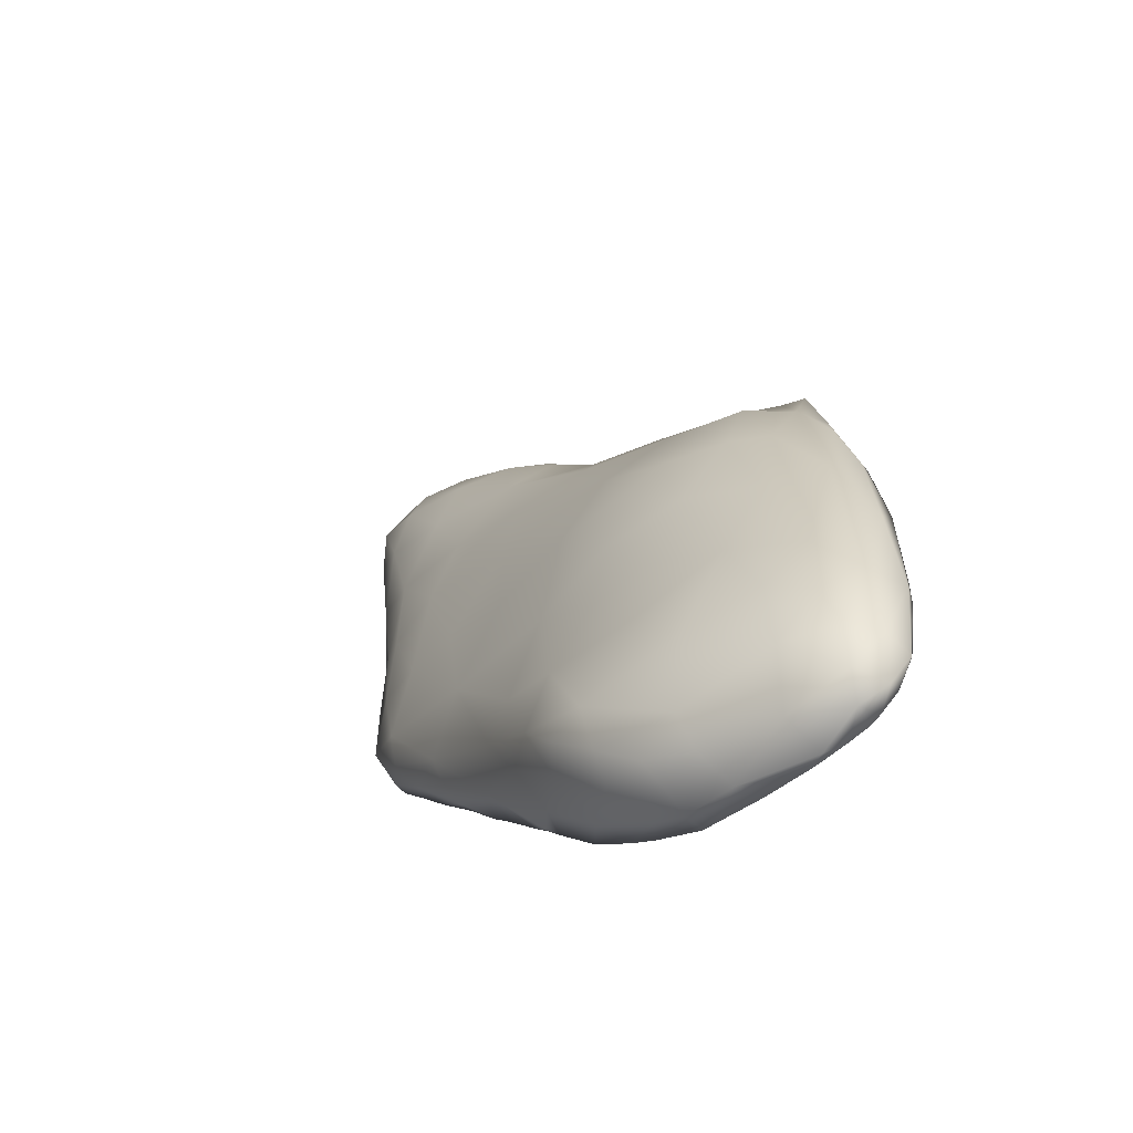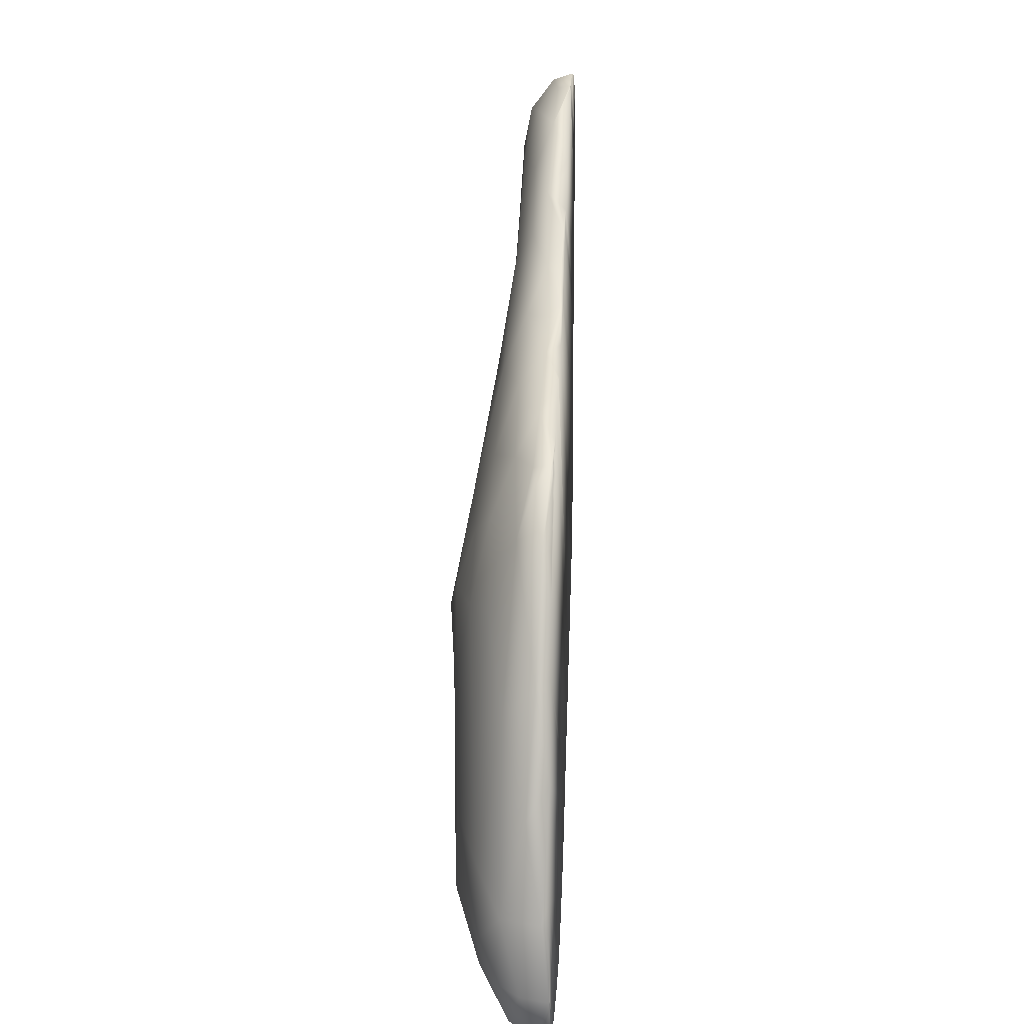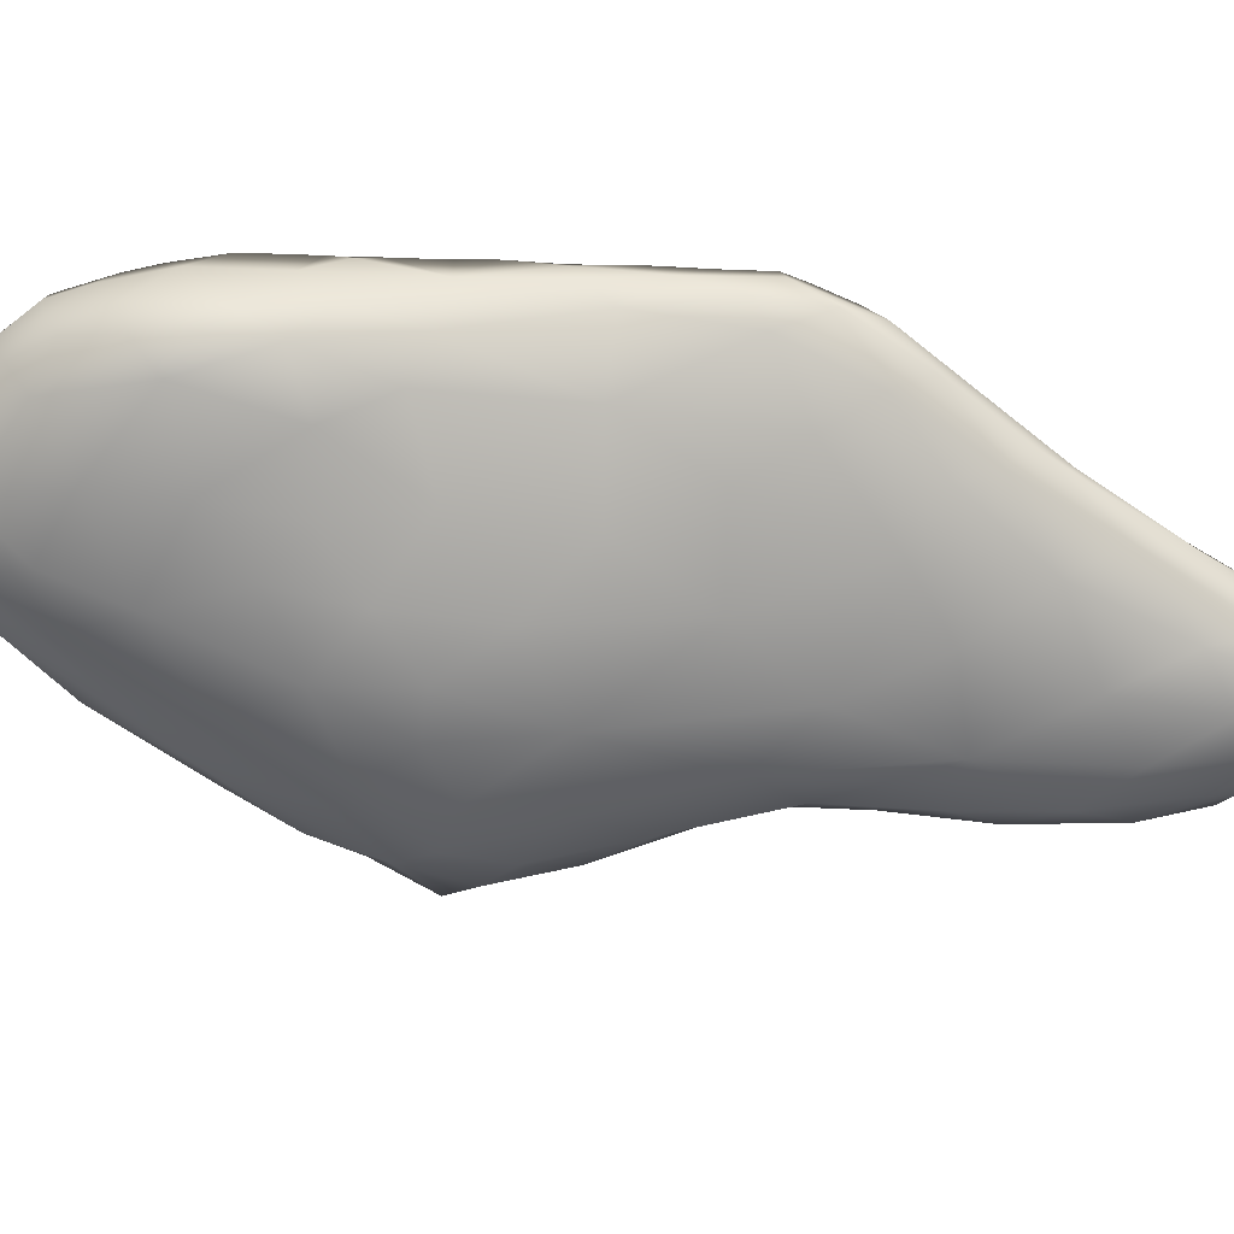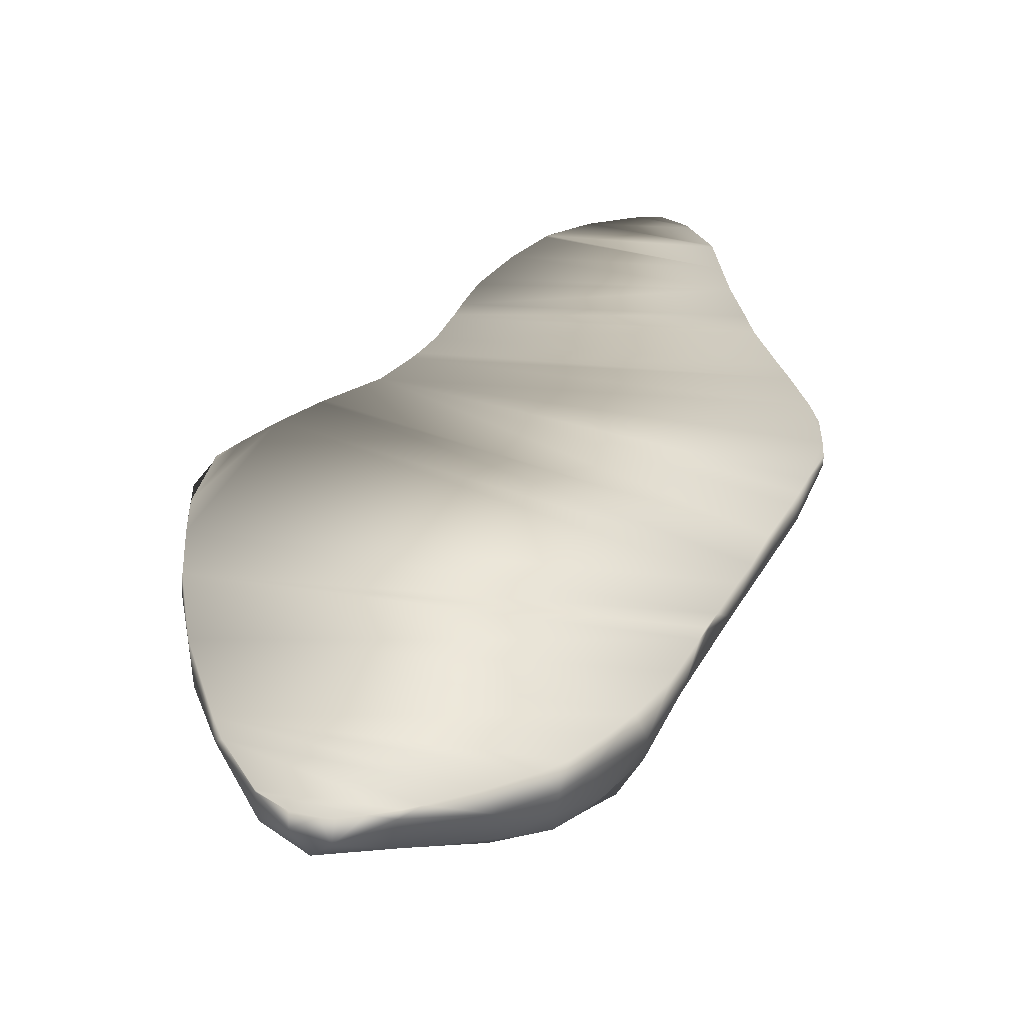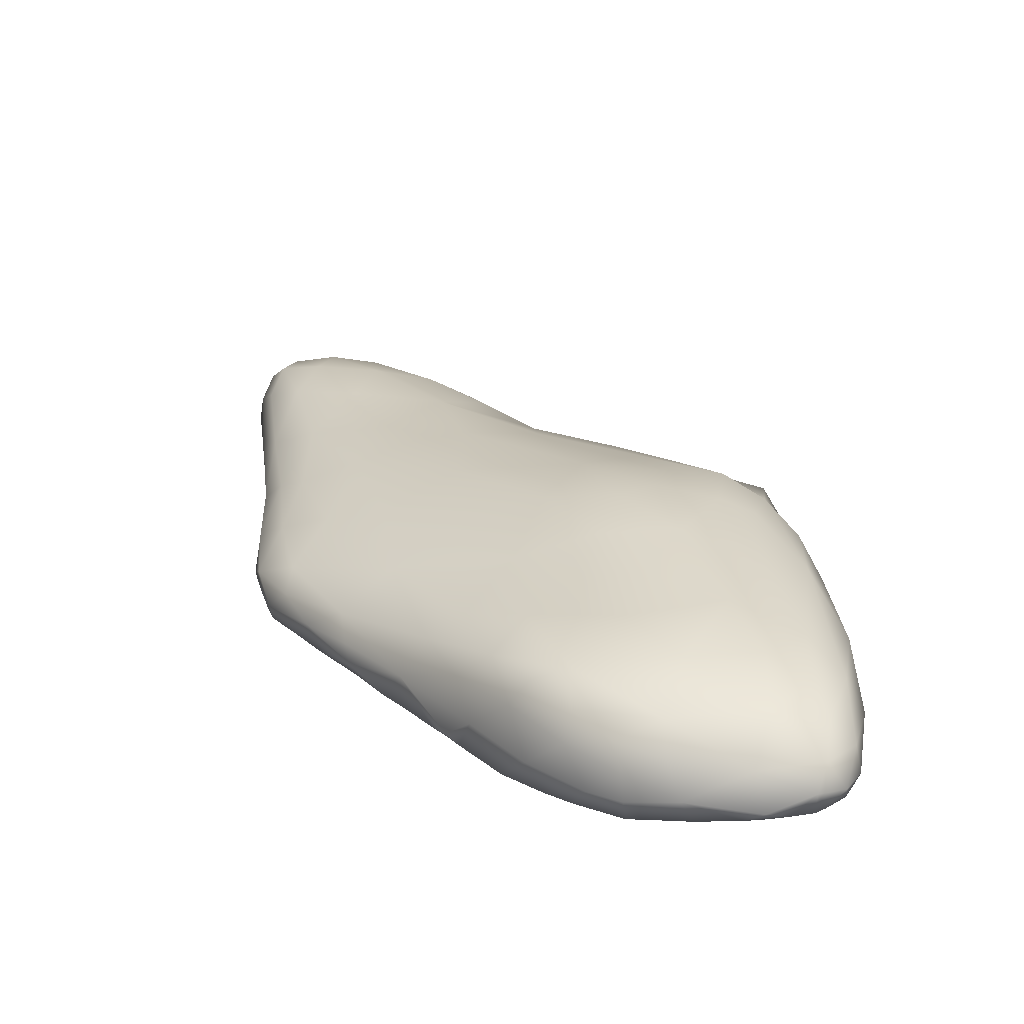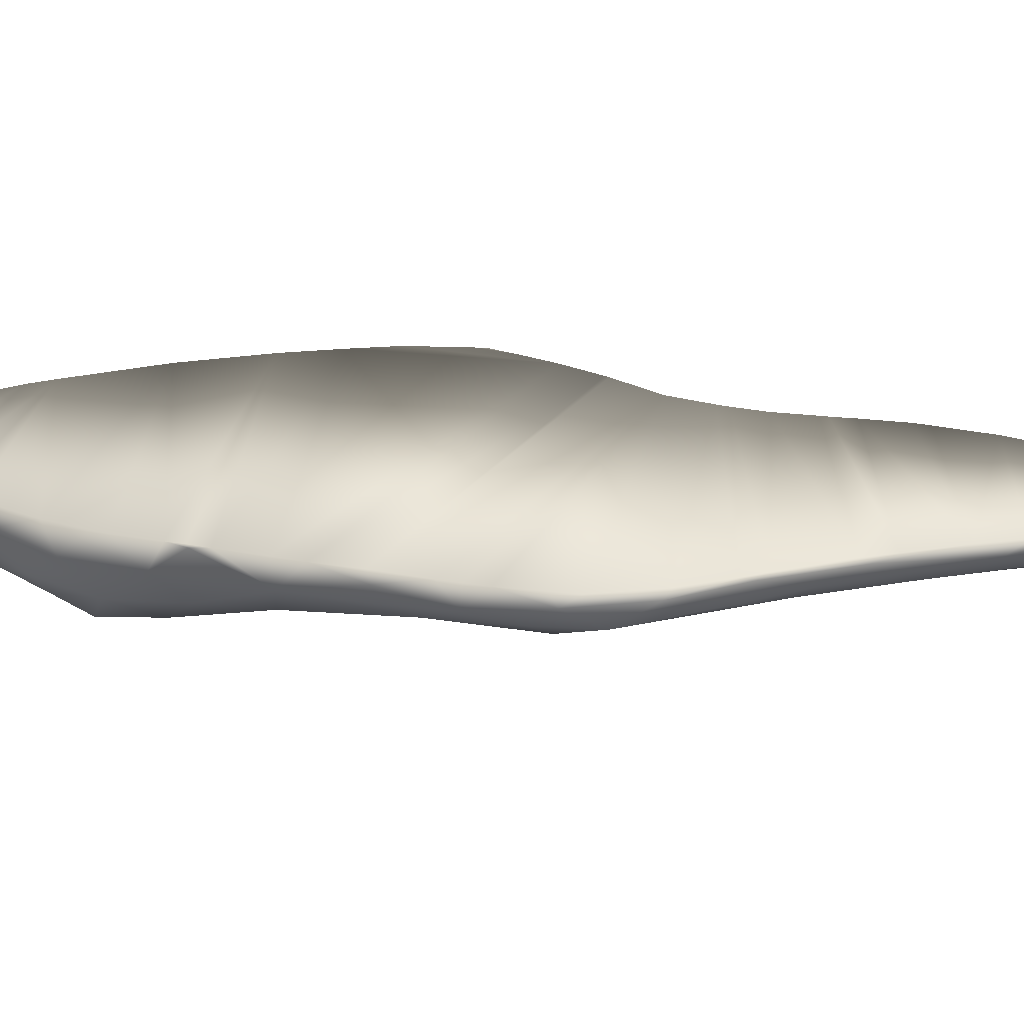
<metadata>
{"format":"obj","ext":"obj","renderer":"f3d","projection":"perspective","resolution":1024,"background":"white","views":[{"elev":-60.4,"azim":-138.1,"up":"+Y"},{"elev":6.7,"azim":-86.4,"up":"+Y"},{"elev":-70.4,"azim":49.3,"up":"+Z"},{"elev":29.3,"azim":-15.7,"up":"+Z"},{"elev":-59.0,"azim":-172.6,"up":"+Y"},{"elev":25.0,"azim":68.4,"up":"+Z"}]}
</metadata>
<code>
o 872
v 9.883 3.483 5.573
v 9.834 3.407 5.565
v 9.783 3.416 5.556
v 9.64 3.419 5.562
v 9.709 3.511 5.554
v 9.576 3.543 5.569
v 9.837 3.554 5.564
v 9.68 3.614 5.557
v 9.764 3.615 5.557
v 9.734 3.712 5.551
v 9.625 3.717 5.563
v 9.707 3.807 5.549
v 9.811 3.83 5.554
v 9.651 3.841 5.562
v 9.754 3.951 5.576
v 9.675 3.331 5.588
v 9.787 3.364 5.583
v 9.738 3.316 5.603
v 9.544 3.344 5.6
v 9.865 3.41 5.602
v 9.539 3.439 5.583
v 9.92 3.601 5.582
v 9.854 3.696 5.566
v 9.935 3.838 5.576
v 9.564 3.827 5.587
v 9.617 3.921 5.591
v 9.944 3.988 5.584
v 10.05 3.903 5.594
v 9.935 4.13 5.6
v 9.8 3.34 5.617
v 9.486 3.397 5.603
v 9.484 3.498 5.601
v 9.936 3.5 5.613
v 9.975 3.586 5.607
v 9.525 3.673 5.594
v 10.03 3.758 5.598
v 9.552 3.943 5.616
v 9.669 4.019 5.613
v 10.1 4.084 5.605
v 9.823 4.126 5.615
v 10.02 4.116 5.599
v 9.485 3.286 5.644
v 9.573 3.278 5.641
v 9.676 3.292 5.621
v 9.733 3.294 5.637
v 9.474 3.343 5.625
v 9.441 3.438 5.635
v 9.853 3.366 5.659
v 9.458 3.699 5.637
v 10.02 3.573 5.654
v 10.1 3.713 5.635
v 10.18 3.838 5.63
v 10.14 3.938 5.613
v 9.516 3.824 5.616
v 9.706 4.111 5.644
v 10.19 4.073 5.622
v 10.18 4.225 5.622
v 9.98 4.289 5.625
v 10.06 4.196 5.612
v 10.12 4.343 5.62
v 10.22 4.386 5.627
v 10.19 4.465 5.624
v 10.09 4.436 5.63
v 10.26 4.497 5.636
v 10.17 4.52 5.636
v 10.24 4.544 5.648
v 9.665 3.269 5.669
v 9.735 3.283 5.671
v 9.445 3.333 5.66
v 9.778 3.311 5.671
v 9.923 3.453 5.655
v 9.422 3.571 5.669
v 10.1 3.67 5.658
v 10.16 3.74 5.665
v 10.19 3.803 5.651
v 9.496 3.922 5.653
v 9.457 3.835 5.667
v 10.24 3.88 5.656
v 10.21 3.967 5.637
v 10.25 4.001 5.664
v 9.585 4.023 5.646
v 10.23 4.109 5.645
v 9.832 4.206 5.648
v 10.25 4.263 5.652
v 9.917 4.32 5.652
v 10.28 4.441 5.655
v 10 4.419 5.65
v 10.1 4.51 5.651
v 10.29 4.534 5.667
v 10.2 4.566 5.669
v 9.501 3.261 5.671
v 9.465 3.28 5.684
v 9.565 3.257 5.691
v 9.421 3.436 5.689
v 9.437 3.74 5.681
v 10.23 3.826 5.684
v 9.492 3.992 5.677
v 9.528 4.015 5.673
v 10.26 4.122 5.671
v 9.616 4.082 5.677
v 9.744 4.154 5.68
v 9.809 4.203 5.676
v 10.27 4.213 5.674
v 9.864 4.274 5.676
v 9.938 4.382 5.672
v 10.29 4.339 5.682
v 10.03 4.488 5.677
v 10.3 4.479 5.68
v 10.12 4.547 5.68
v 10.27 4.566 5.686
v 9.442 3.327 5.699
v 9.425 3.616 5.7
v 9.961 3.492 5.696
v 10.1 3.658 5.683
v 10.26 3.933 5.689
v 9.472 3.906 5.687
v 10.26 4.043 5.694
v 9.526 4.017 5.697
v 10.27 4.179 5.692
v 9.817 4.217 5.697
v 9.859 4.266 5.696
v 9.897 4.324 5.698
v 10.31 4.449 5.699
v 10.09 4.548 5.699
v 10.16 4.572 5.7
v 9.954 4.411 5.7
v 9.564 4.046 5.7
v 10.09 4.543 5.7
v 10.3 4.528 5.7
v 10.1 4.549 5.7
v 9.519 4.002 5.7
v 9.524 4.014 5.7
v 9.533 4.021 5.7
v 10.09 4.547 5.7
v 10.02 3.568 5.7
v 9.979 3.513 5.7
v 10.16 3.742 5.7
v 10.23 4.576 5.7
v 10.27 4.215 5.7
v 10.29 4.37 5.7
v 10.26 4.167 5.7
v 10.31 4.444 5.7
v 9.97 4.428 5.7
v 9.506 3.261 5.7
v 9.713 3.282 5.7
v 9.652 3.268 5.7
v 9.959 3.49 5.7
v 10.03 4.49 5.7
v 10.05 3.601 5.7
v 10.28 4.302 5.7
v 10.14 3.717 5.7
v 9.674 4.121 5.7
v 9.492 3.268 5.7
v 9.466 3.286 5.7
v 9.734 3.286 5.7
v 10.09 3.655 5.7
v 9.613 4.083 5.7
v 9.812 4.211 5.7
v 10.3 4.528 5.7
v 9.825 4.224 5.7
v 9.68 4.124 5.7
v 9.536 3.259 5.7
v 9.592 3.26 5.7
v 9.761 4.165 5.7
v 9.571 3.259 5.7
v 9.859 4.264 5.7
v 9.46 3.845 5.7
v 9.918 4.355 5.7
v 10.24 4.575 5.7
v 9.748 3.294 5.7
v 9.799 3.327 5.7
v 10.25 3.903 5.7
v 10.26 3.947 5.7
v 10.3 4.528 5.7
v 10.27 4.565 5.7
v 9.426 3.422 5.7
v 9.892 4.315 5.7
v 9.899 4.325 5.7
v 9.425 3.464 5.7
v 9.902 3.417 5.7
v 9.444 3.325 5.7
v 9.442 3.329 5.7
v 9.441 3.752 5.7
v 9.477 3.914 5.7
v 9.887 3.399 5.7
v 9.944 3.469 5.7
v 10.18 3.768 5.7
v 9.834 3.354 5.7
v 10.22 3.819 5.7
v 10.24 3.852 5.7
v 10.26 4.025 5.7
v 10.3 4.519 5.7
v 10.26 4.061 5.7
v 10.31 4.45 5.7
f 1 2 3
f 3 4 5
f 5 4 6
f 3 5 7
f 1 3 7
f 6 8 5
f 9 5 8
f 9 7 5
f 10 11 12
f 13 10 12
f 14 15 12
f 13 12 15
f 16 17 18
f 16 19 4
f 17 2 20
f 3 16 4
f 17 16 3
f 3 2 17
f 19 21 4
f 1 20 2
f 4 21 6
f 1 7 22
f 8 6 11
f 22 7 23
f 23 7 9
f 10 8 11
f 9 8 10
f 23 9 10
f 23 10 13
f 11 14 12
f 24 23 13
f 14 25 26
f 14 26 15
f 24 13 27
f 27 13 15
f 28 24 27
f 27 15 29
f 18 17 30
f 19 31 21
f 21 31 32
f 1 33 20
f 34 33 1
f 21 32 6
f 6 32 35
f 1 22 34
f 6 35 11
f 36 22 23
f 35 25 11
f 11 25 14
f 24 36 23
f 36 24 28
f 26 25 37
f 38 26 37
f 15 26 38
f 28 27 39
f 40 15 38
f 29 15 40
f 41 27 29
f 39 27 41
f 42 19 43
f 44 43 16
f 16 18 44
f 18 45 44
f 42 46 19
f 16 43 19
f 18 30 45
f 19 46 31
f 20 30 17
f 46 47 31
f 30 20 48
f 49 32 47
f 31 47 32
f 50 33 34
f 35 32 49
f 34 22 36
f 51 34 36
f 51 36 52
f 52 36 53
f 35 54 25
f 54 37 25
f 53 36 28
f 53 28 39
f 55 40 38
f 53 39 56
f 56 39 57
f 29 40 58
f 59 41 29
f 39 41 59
f 57 39 59
f 59 29 58
f 57 59 60
f 60 59 58
f 61 60 62
f 63 62 60
f 64 61 62
f 63 65 62
f 64 62 66
f 66 62 65
f 43 44 67
f 44 45 67
f 67 45 68
f 42 69 46
f 45 30 70
f 47 46 69
f 20 71 48
f 33 71 20
f 49 47 72
f 33 50 71
f 34 51 50
f 73 50 51
f 35 49 54
f 74 51 75
f 52 75 51
f 76 54 49
f 77 76 49
f 78 75 52
f 78 52 79
f 54 76 37
f 52 53 79
f 80 78 79
f 53 56 79
f 76 81 37
f 38 37 81
f 56 82 79
f 38 81 55
f 55 83 40
f 56 57 82
f 40 83 58
f 82 57 84
f 58 83 85
f 61 57 60
f 84 57 61
f 84 61 86
f 60 58 63
f 58 85 87
f 63 58 87
f 86 61 64
f 87 88 63
f 65 63 88
f 66 89 64
f 89 86 64
f 65 88 90
f 65 90 66
f 42 91 92
f 42 43 91
f 91 43 93
f 43 67 93
f 42 92 69
f 45 70 68
f 47 69 94
f 94 72 47
f 49 72 95
f 51 74 73
f 95 77 49
f 74 75 96
f 75 78 96
f 76 97 98
f 76 98 81
f 80 82 99
f 79 82 80
f 100 81 98
f 55 81 100
f 101 55 100
f 55 101 83
f 102 83 101
f 99 82 84
f 84 103 99
f 83 102 104
f 83 104 85
f 105 85 104
f 106 103 84
f 85 105 87
f 86 106 84
f 87 105 107
f 108 106 86
f 87 107 88
f 86 89 108
f 88 107 109
f 88 109 90
f 66 90 110
f 66 110 89
f 111 69 92
f 30 48 70
f 111 94 69
f 185 71 180
f 112 72 94
f 136 50 135
f 113 71 50
f 114 50 73
f 72 112 95
f 73 74 114
f 115 96 78
f 116 77 95
f 77 116 76
f 76 116 97
f 78 80 115
f 115 80 117
f 80 99 117
f 98 97 118
f 117 99 119
f 98 118 100
f 99 103 119
f 102 120 104
f 106 119 103
f 104 121 122
f 122 105 104
f 105 168 126
f 106 108 123
f 109 124 125
f 90 109 125
f 71 186 180
f 50 149 135
f 156 149 114
f 189 187 96
f 189 96 190
f 118 97 116
f 102 101 120
f 104 120 121
f 150 106 140
f 109 107 124
f 125 124 130
f 89 174 129
f 175 174 110
f 153 154 92
f 181 182 111
f 147 186 113
f 156 114 151
f 192 159 174
f 167 184 116
f 172 115 173
f 131 116 184
f 131 132 118
f 132 133 118
f 161 164 101
f 139 141 119
f 178 122 177
f 178 168 122
f 142 123 194
f 192 194 123
f 134 130 124
f 169 175 110
f 179 94 176
f 191 117 193
f 48 185 188
f 111 176 94
f 115 191 173
f 96 172 190
f 70 188 171
f 70 171 170
f 95 167 116
f 121 177 122
f 93 163 165
f 93 165 162
f 121 160 166
f 108 192 123
f 164 120 101
f 120 158 160
f 68 170 155
f 154 111 92
f 101 152 161
f 100 157 152
f 67 163 93
f 68 145 67
f 67 145 146
f 91 153 92
f 91 162 144
f 107 143 148
f 119 193 117
f 123 140 106
f 119 150 139
f 110 138 169
f 74 151 114
f 74 187 137
f 113 136 147
f 95 112 183
f 94 179 112
f 89 159 108
f 107 128 124
f 124 128 134
f 100 127 157
f 118 133 127
f 90 125 138
f 105 143 107
f 185 48 71
f 136 113 50
f 105 122 168
f 71 113 186
f 50 114 149
f 89 110 174
f 127 133 131
f 133 132 131
f 131 184 127
f 184 167 157
f 127 184 157
f 152 157 149
f 164 161 156
f 161 152 156
f 157 167 135
f 135 167 136
f 167 183 136
f 183 112 186
f 183 147 136
f 112 179 188
f 179 176 146
f 163 176 165
f 176 182 165
f 182 181 162
f 181 154 153
f 153 144 162
f 162 165 182
f 163 146 176
f 146 145 179
f 145 155 170
f 170 171 179
f 171 188 179
f 188 185 180
f 180 186 112
f 186 147 183
f 135 149 157
f 149 156 152
f 156 151 164
f 151 137 164
f 164 187 190
f 187 189 190
f 187 164 137
f 164 190 173
f 188 180 112
f 145 170 179
f 181 153 162
f 164 173 158
f 190 172 173
f 173 191 158
f 191 193 160
f 160 193 166
f 141 139 178
f 139 150 168
f 178 139 168
f 193 141 166
f 166 141 177
f 191 160 158
f 178 177 141
f 140 142 134
f 142 194 125
f 134 142 125
f 150 140 148
f 126 168 150
f 148 143 150
f 143 126 150
f 134 128 140
f 128 148 140
f 125 130 134
f 169 138 192
f 138 125 192
f 169 192 174
f 174 175 169
f 159 129 174
f 194 192 125
f 131 118 116
f 111 182 176
f 115 117 191
f 96 115 172
f 70 48 188
f 95 183 167
f 121 166 177
f 121 120 160
f 108 159 192
f 164 158 120
f 68 70 170
f 154 181 111
f 101 100 152
f 67 146 163
f 68 155 145
f 91 144 153
f 91 93 162
f 119 141 193
f 123 142 140
f 119 106 150
f 110 90 138
f 74 137 151
f 74 96 187
f 89 129 159
f 107 148 128
f 100 118 127
f 105 126 143

</code>
